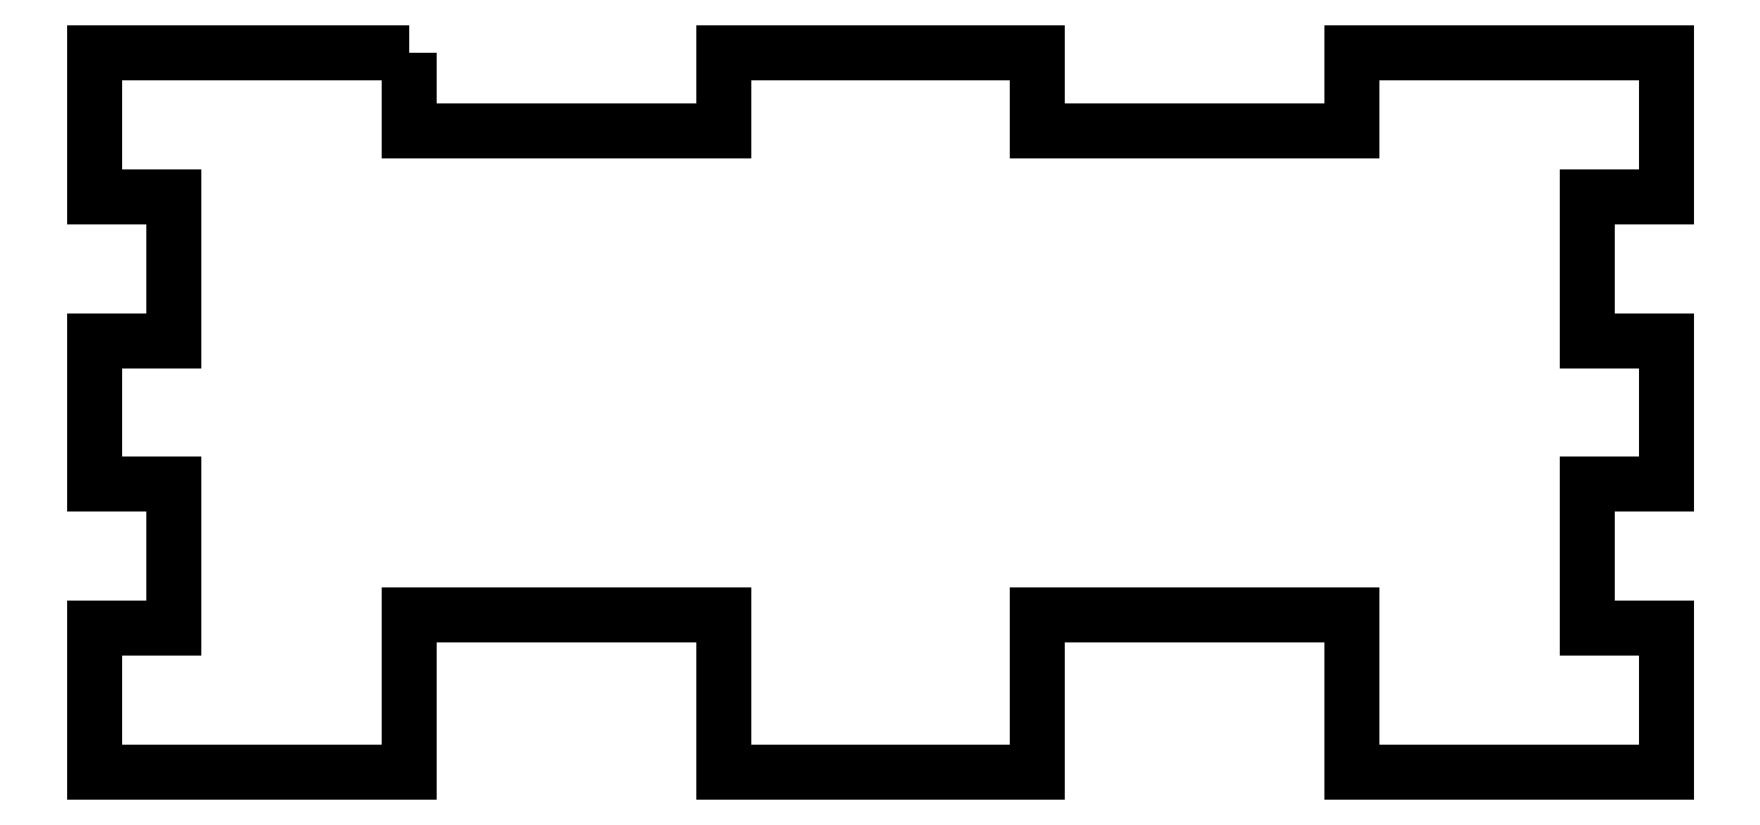
<metadata>
{"format":"dxf","ext":"dxf","renderer":"ezdxf+matplotlib","layout":"modelspace","background":"white","min_lineweight":24,"dpi":150}
</metadata>
<code>
0
SECTION
2
ENTITIES
0
LWPOLYLINE
8
0
90
36
70
1
43
0
10
-96
20
55
10
-96
20
49
10
-72
20
49
10
-72
20
55
10
-48
20
55
10
-48
20
49
10
-24
20
49
10
-24
20
55
10
0
20
55
10
0
20
44
10
-6
20
44
10
-6
20
33
10
0
20
33
10
0
20
22
10
-6
20
22
10
-6
20
11
10
0
20
11
10
0
20
0
10
-24
20
0
10
-24
20
12
10
-48
20
12
10
-48
20
0
10
-72
20
0
10
-72
20
12
10
-96
20
12
10
-96
20
0
10
-120
20
0
10
-120
20
11
10
-114
20
11
10
-114
20
22
10
-120
20
22
10
-120
20
33
10
-114
20
33
10
-114
20
44
10
-120
20
44
10
-120
20
55
0
ENDSEC
0
EOF

</code>
